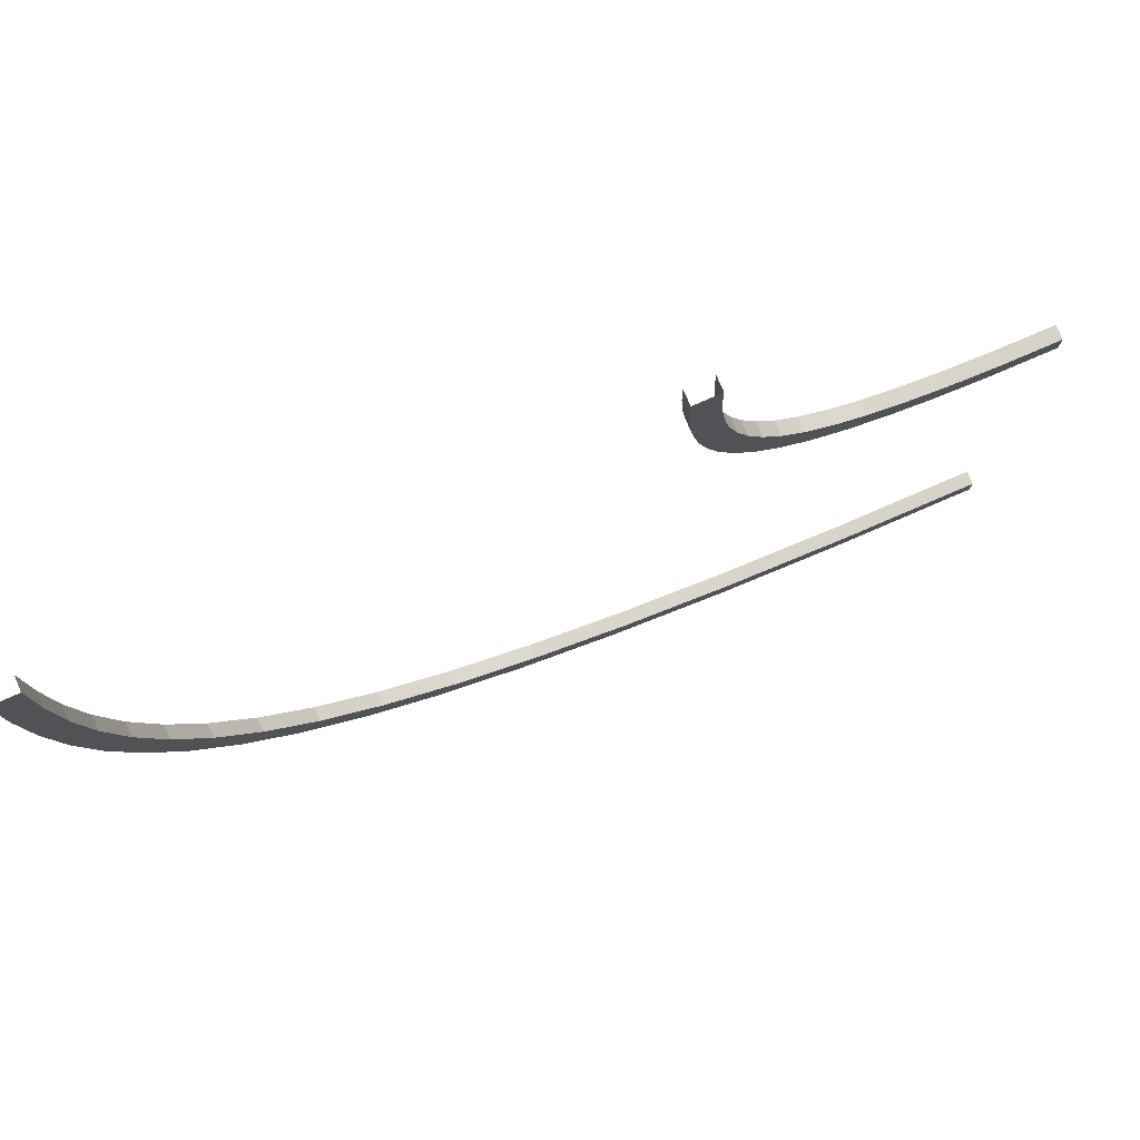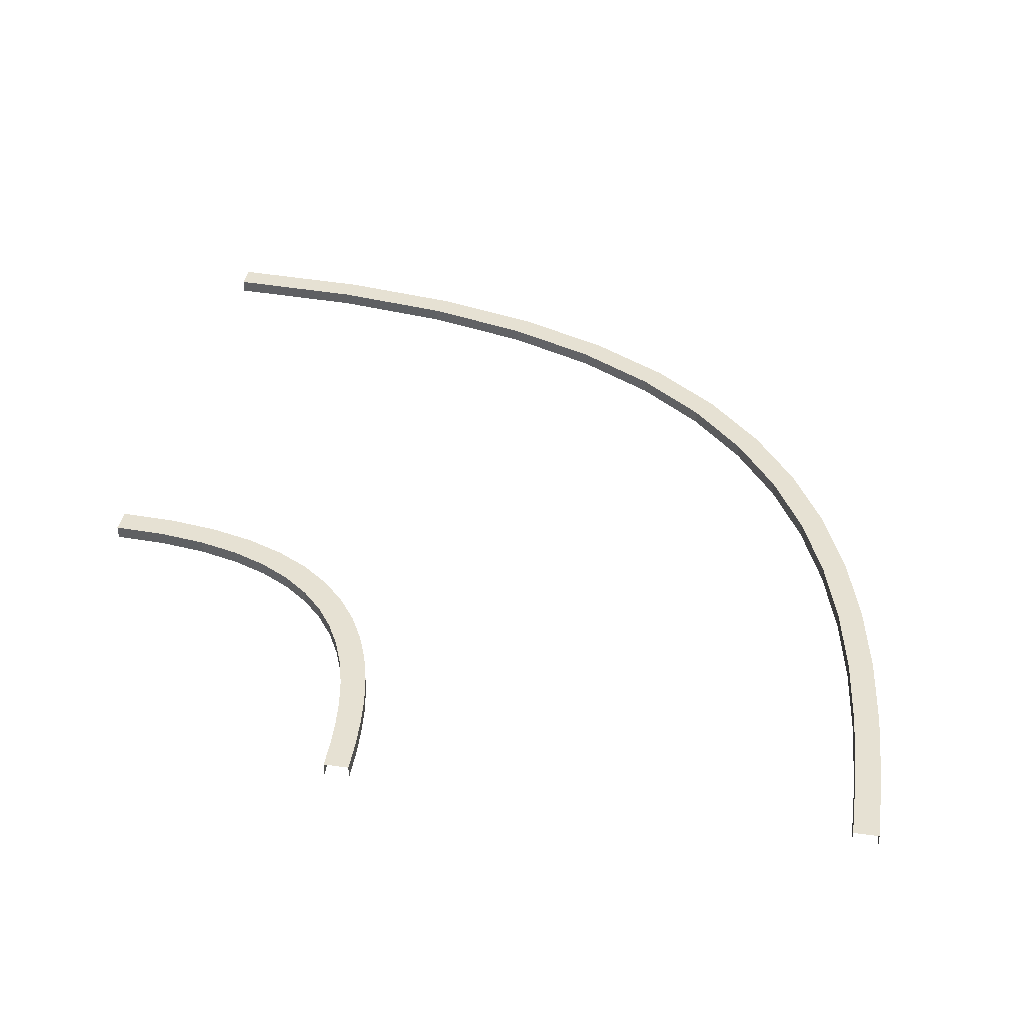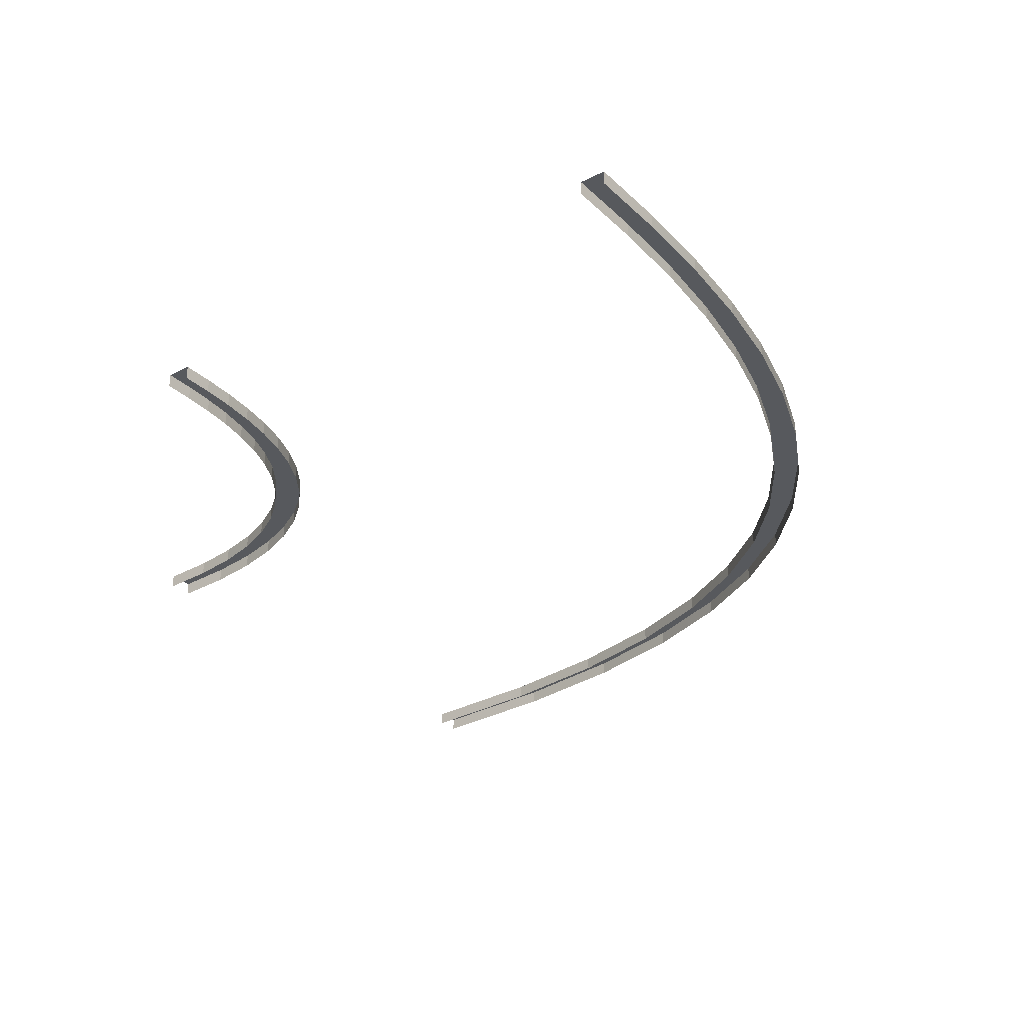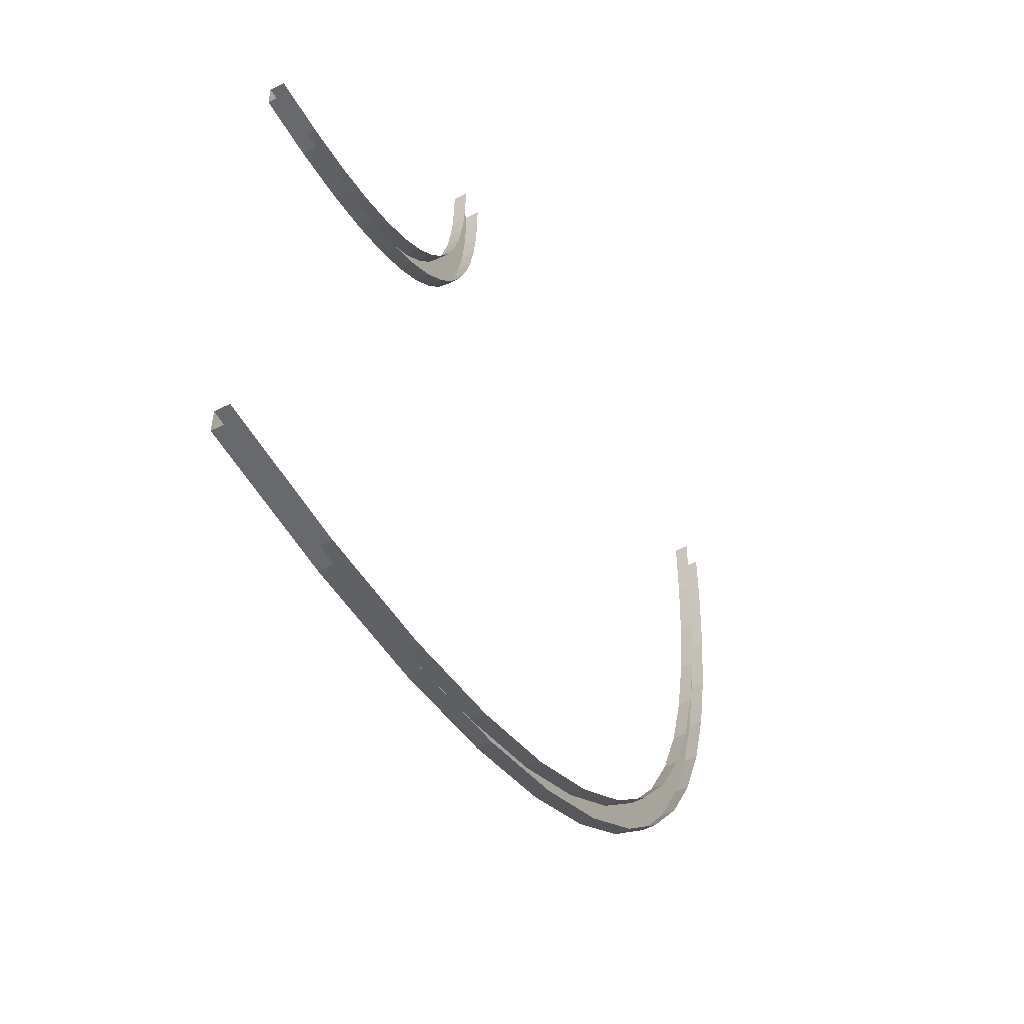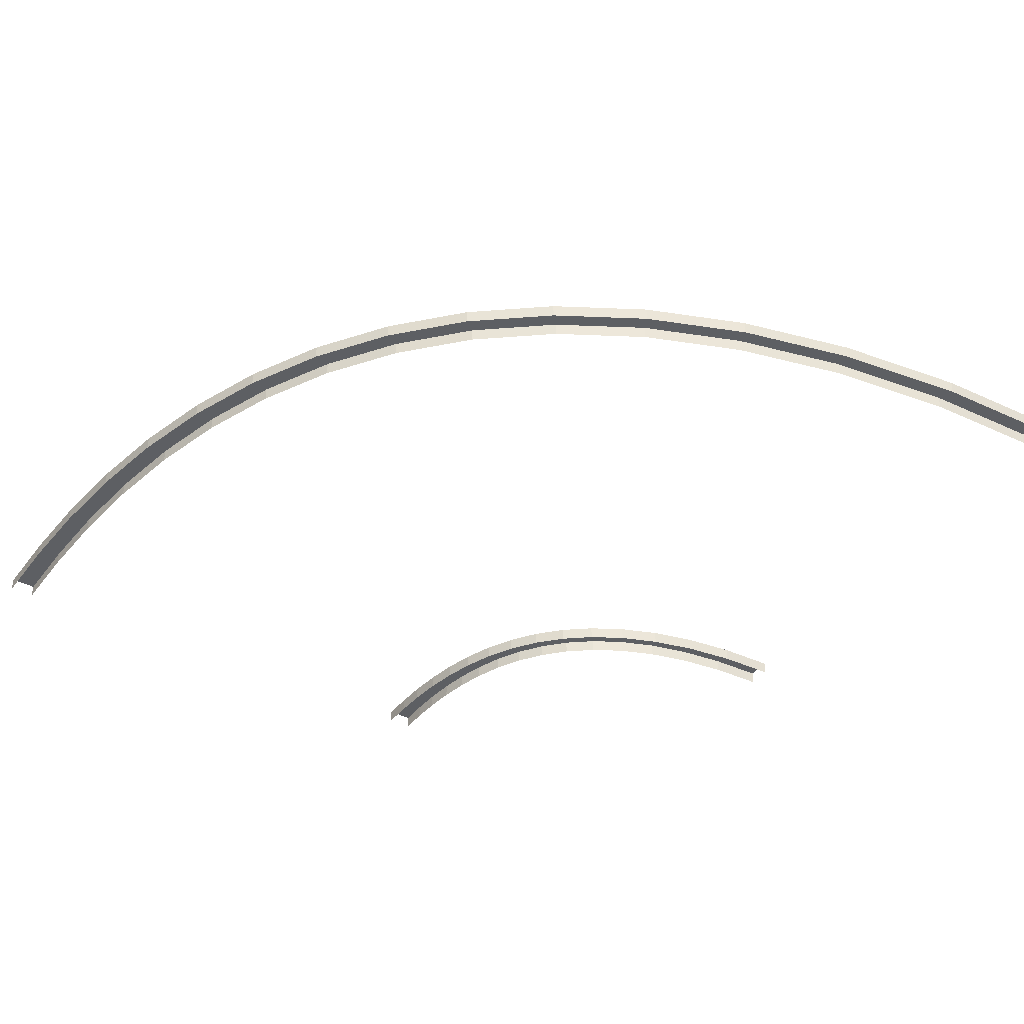
<metadata>
{"format":"obj","ext":"obj","renderer":"f3d","projection":"perspective","resolution":1024,"background":"white","views":[{"elev":78.8,"azim":156.3,"up":"+Z"},{"elev":38.9,"azim":10.0,"up":"+Y"},{"elev":-29.4,"azim":37.3,"up":"+Y"},{"elev":-54.7,"azim":-61.4,"up":"+Z"},{"elev":-40.0,"azim":147.7,"up":"+Y"}]}
</metadata>
<code>
o Curve3border_Cube.025
v -191.4 -2.34 35.55
v -191.4 -2.34 -167.1
v -191.4 -2.34 -157.8
v -191.4 -2.34 26.22
v -191.4 2.66 35.55
v -191.4 2.66 -167.1
v -191.4 2.66 26.22
v -191.4 2.66 -157.8
v 130 -2.34 154.2
v -72.7 -2.34 154.2
v -63.37 -2.34 154.2
v 120.6 -2.34 154.2
v 130 2.66 154.2
v -72.7 2.66 154.2
v 120.6 2.66 154.2
v -63.37 2.66 154.2
v -169.8 -2.34 27.14
v -150.7 -2.34 29.79
v -134.1 -2.34 34.03
v -119.7 -2.34 39.71
v -107.3 -2.34 46.68
v -96.85 -2.34 54.79
v -88.16 -2.34 63.88
v -81.08 -2.34 73.81
v -75.45 -2.34 84.43
v -71.11 -2.34 95.59
v -67.91 -2.34 107.1
v -65.69 -2.34 118.9
v -64.29 -2.34 130.8
v -63.57 -2.34 142.6
v -169.8 2.66 27.14
v -150.7 2.66 29.79
v -134.1 2.66 34.03
v -119.7 2.66 39.71
v -107.3 2.66 46.68
v -96.85 2.66 54.79
v -88.16 2.66 63.88
v -81.08 2.66 73.81
v -75.45 2.66 84.43
v -71.11 2.66 95.59
v -67.91 2.66 107.1
v -65.69 2.66 118.9
v -64.29 2.66 130.8
v -63.57 2.66 142.6
v -171.4 2.66 36.4
v -153.7 2.66 38.86
v -138.3 2.66 42.8
v -124.9 2.66 48.06
v -113.4 2.66 54.52
v -103.7 2.66 62.04
v -95.69 2.66 70.47
v -89.12 2.66 79.67
v -83.9 2.66 89.52
v -79.88 2.66 99.86
v -76.91 2.66 110.6
v -74.85 2.66 121.5
v -73.56 2.66 132.5
v -72.89 2.66 143.5
v -72.89 -2.34 143.5
v -73.56 -2.34 132.5
v -74.85 -2.34 121.5
v -76.91 -2.34 110.6
v -79.88 -2.34 99.86
v -83.9 -2.34 89.52
v -89.12 -2.34 79.67
v -95.69 -2.34 70.47
v -103.7 -2.34 62.04
v -113.4 -2.34 54.52
v -124.9 -2.34 48.06
v -138.3 -2.34 42.8
v -153.7 -2.34 38.86
v -171.4 -2.34 36.4
v 120.1 -2.34 125.9
v 118.4 -2.34 97.13
v 115 -2.34 68.19
v 109.6 -2.34 39.46
v 101.8 -2.34 11.31
v 91.18 -2.34 -15.88
v 77.45 -2.34 -41.77
v 60.19 -2.34 -65.98
v 39.01 -2.34 -88.14
v 13.55 -2.34 -107.9
v -16.58 -2.34 -124.9
v -51.76 -2.34 -138.7
v -92.36 -2.34 -149.1
v -138.8 -2.34 -155.5
v -138.8 2.66 -155.5
v -92.36 2.66 -149.1
v -51.76 2.66 -138.7
v -16.58 2.66 -124.9
v 13.55 2.66 -107.9
v 39.01 2.66 -88.14
v 60.19 2.66 -65.98
v 77.45 2.66 -41.77
v 91.18 2.66 -15.88
v 101.8 2.66 11.31
v 109.6 2.66 39.46
v 115 2.66 68.19
v 118.4 2.66 97.13
v 120.1 2.66 125.9
v -137.2 2.66 -164.8
v -89.4 2.66 -158.1
v -47.58 2.66 -147.5
v -11.35 2.66 -133.2
v 19.68 2.66 -115.7
v 45.9 2.66 -95.39
v 67.71 2.66 -72.57
v 85.49 2.66 -47.63
v 99.63 2.66 -20.97
v 110.5 2.66 7.039
v 118.6 2.66 36.03
v 124.1 2.66 65.62
v 127.6 2.66 95.43
v 129.5 2.66 125.1
v -137.2 -2.34 -164.8
v -89.4 -2.34 -158.1
v -47.58 -2.34 -147.5
v -11.35 -2.34 -133.2
v 19.68 -2.34 -115.7
v 45.9 -2.34 -95.39
v 67.71 -2.34 -72.57
v 85.49 -2.34 -47.63
v 99.63 -2.34 -20.97
v 110.5 -2.34 7.039
v 118.6 -2.34 36.03
v 124.1 -2.34 65.62
v 127.6 -2.34 95.43
v 129.5 -2.34 125.1
f 12 15 100 73
f 15 13 114 100
f 13 9 128 114
f 10 14 58 59
f 14 16 44 58
f 16 11 30 44
f 44 30 29 43
f 43 29 28 42
f 42 28 27 41
f 41 27 26 40
f 40 26 25 39
f 39 25 24 38
f 38 24 23 37
f 37 23 22 36
f 36 22 21 35
f 35 21 20 34
f 34 20 19 33
f 33 19 18 32
f 32 18 17 31
f 31 17 4 7
f 58 44 43 57
f 57 43 42 56
f 56 42 41 55
f 55 41 40 54
f 54 40 39 53
f 53 39 38 52
f 52 38 37 51
f 51 37 36 50
f 50 36 35 49
f 49 35 34 48
f 48 34 33 47
f 47 33 32 46
f 46 32 31 45
f 45 31 7 5
f 59 58 57 60
f 60 57 56 61
f 61 56 55 62
f 62 55 54 63
f 63 54 53 64
f 64 53 52 65
f 65 52 51 66
f 66 51 50 67
f 67 50 49 68
f 68 49 48 69
f 69 48 47 70
f 70 47 46 71
f 71 46 45 72
f 72 45 5 1
f 73 100 99 74
f 74 99 98 75
f 75 98 97 76
f 76 97 96 77
f 77 96 95 78
f 78 95 94 79
f 79 94 93 80
f 80 93 92 81
f 81 92 91 82
f 82 91 90 83
f 83 90 89 84
f 84 89 88 85
f 85 88 87 86
f 86 87 8 3
f 100 114 113 99
f 99 113 112 98
f 98 112 111 97
f 97 111 110 96
f 96 110 109 95
f 95 109 108 94
f 94 108 107 93
f 93 107 106 92
f 92 106 105 91
f 91 105 104 90
f 90 104 103 89
f 89 103 102 88
f 88 102 101 87
f 87 101 6 8
f 114 128 127 113
f 113 127 126 112
f 112 126 125 111
f 111 125 124 110
f 110 124 123 109
f 109 123 122 108
f 108 122 121 107
f 107 121 120 106
f 106 120 119 105
f 105 119 118 104
f 104 118 117 103
f 103 117 116 102
f 102 116 115 101
f 101 115 2 6

</code>
